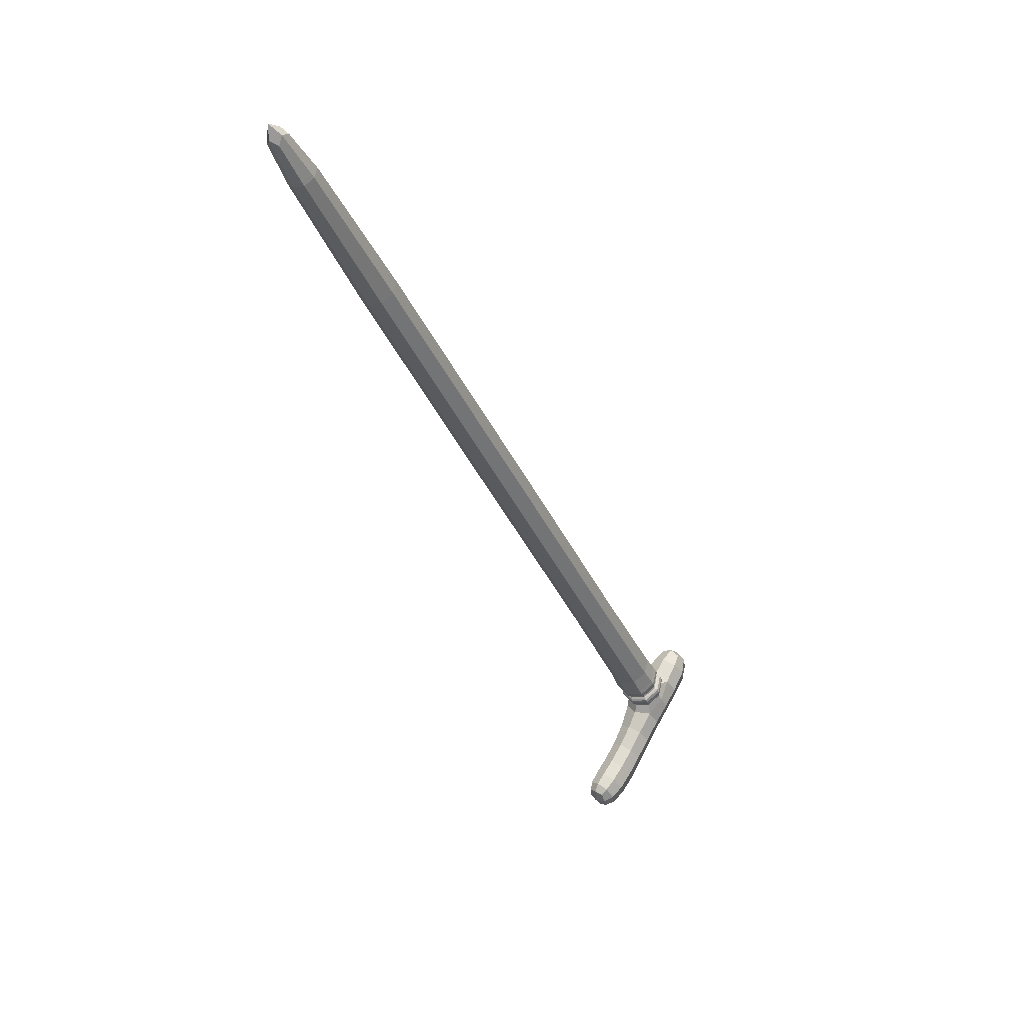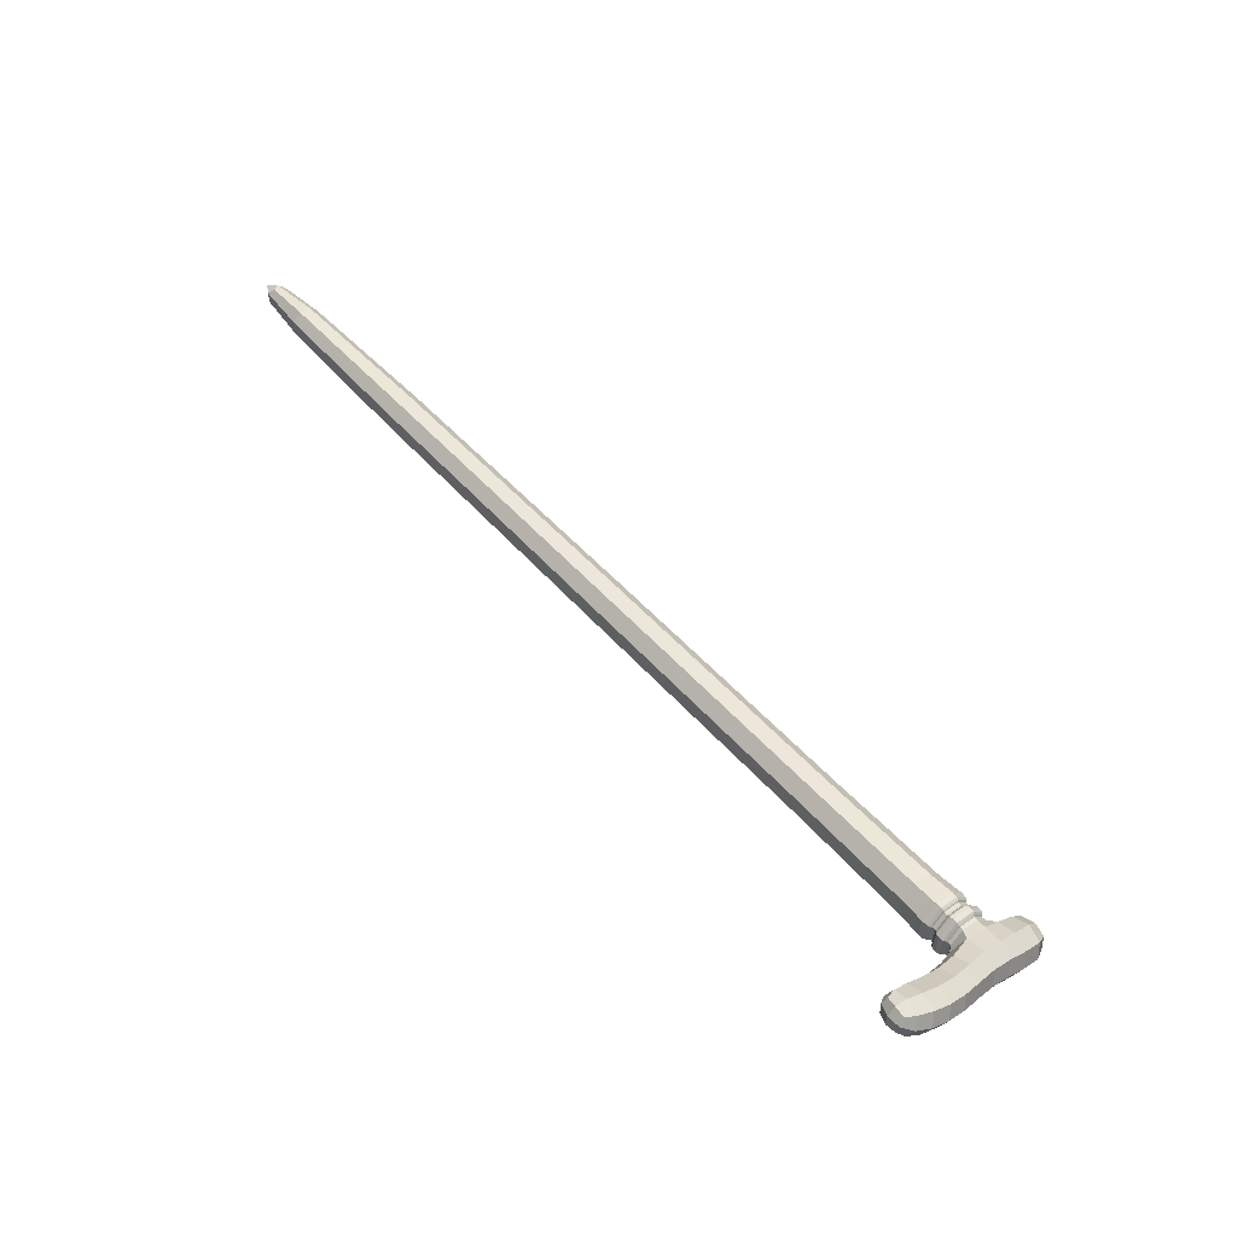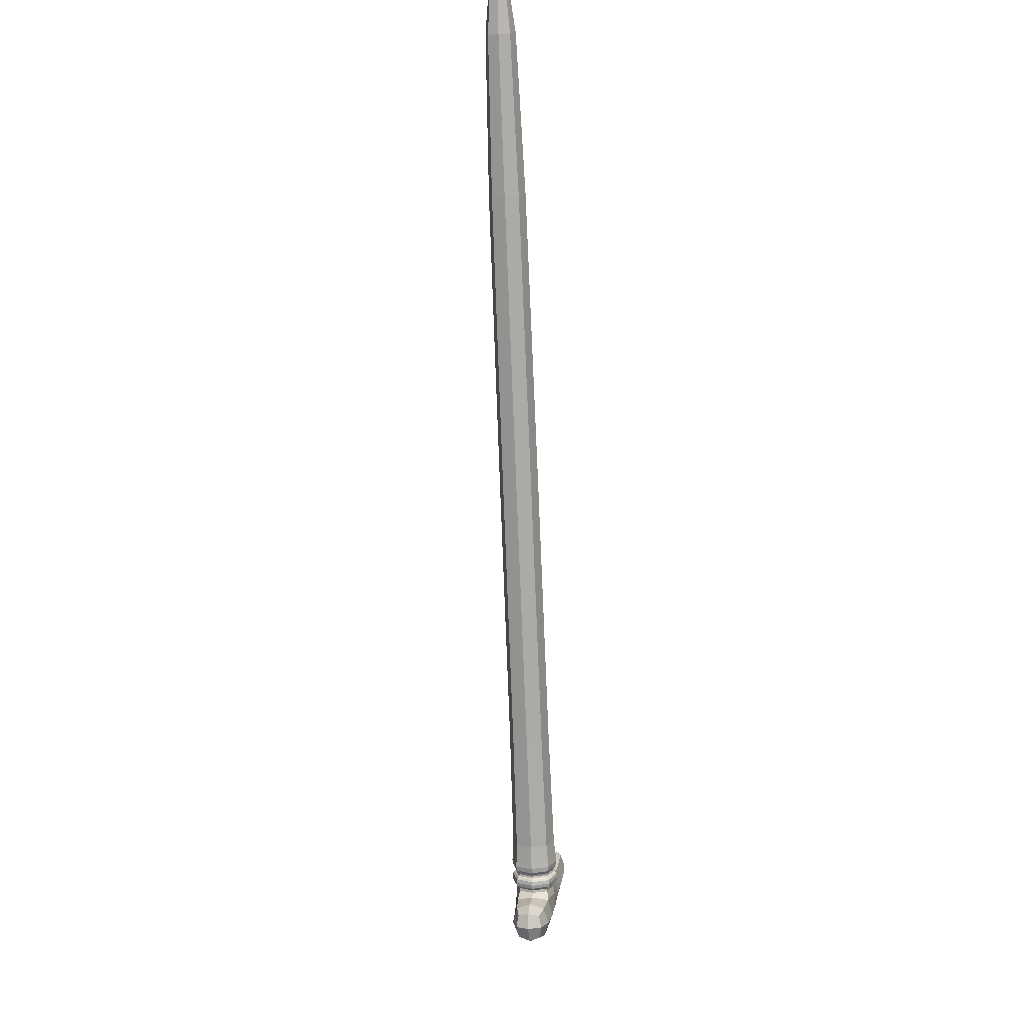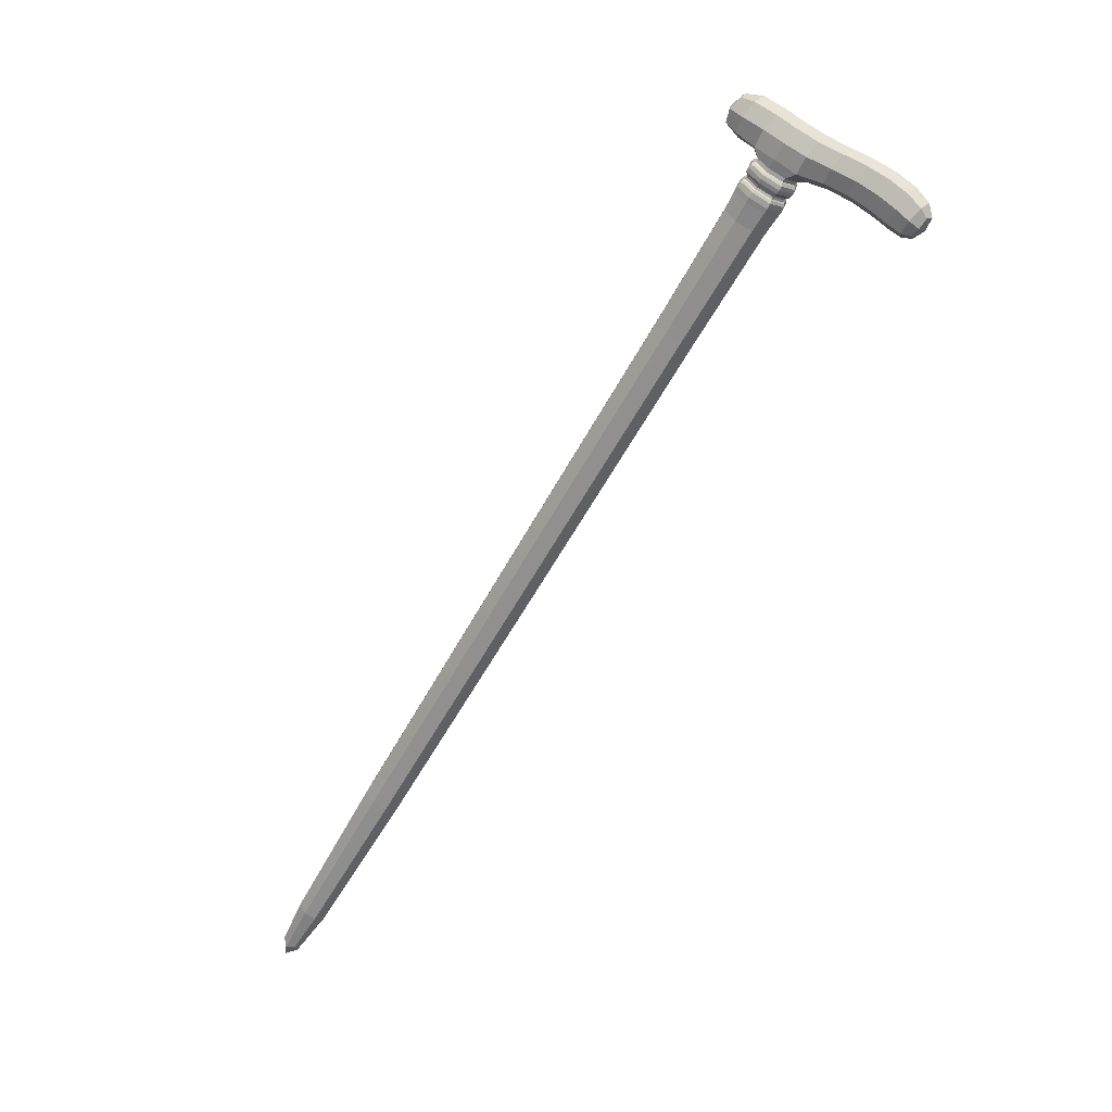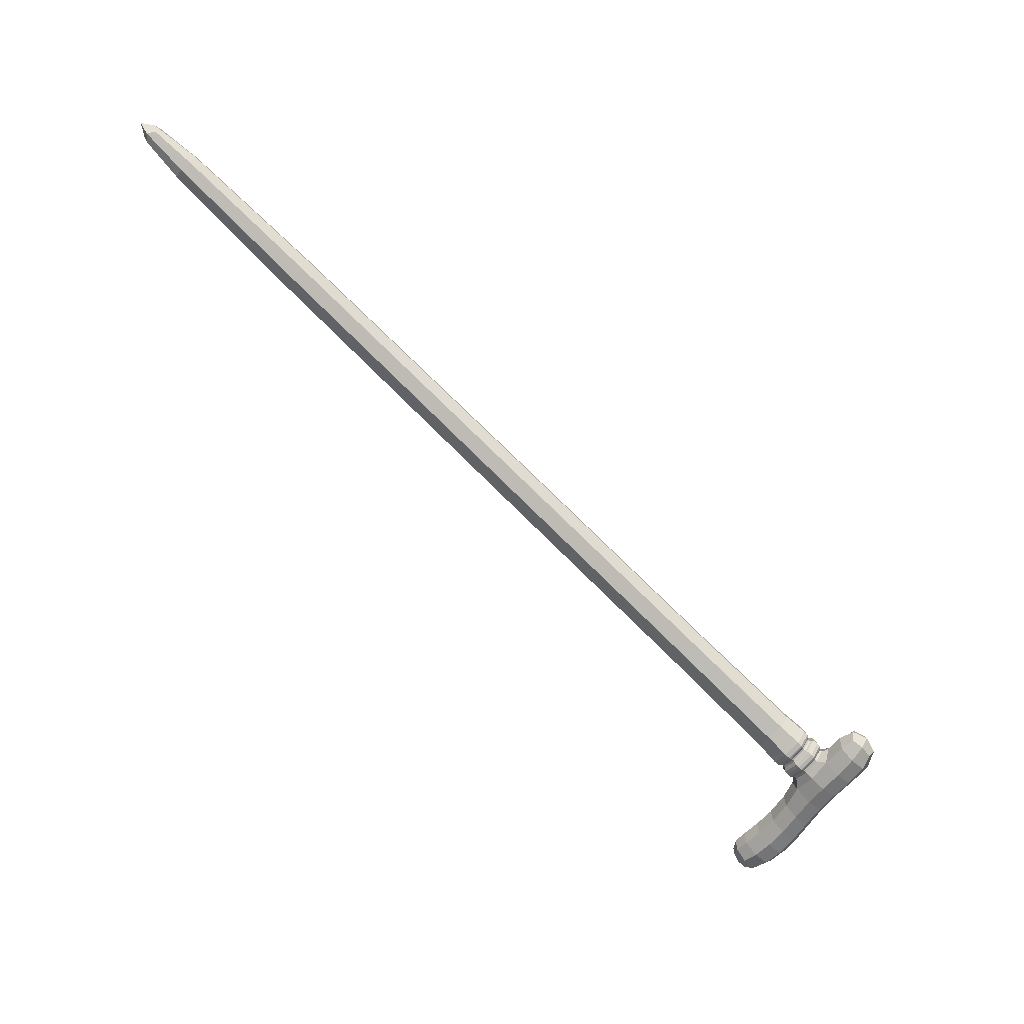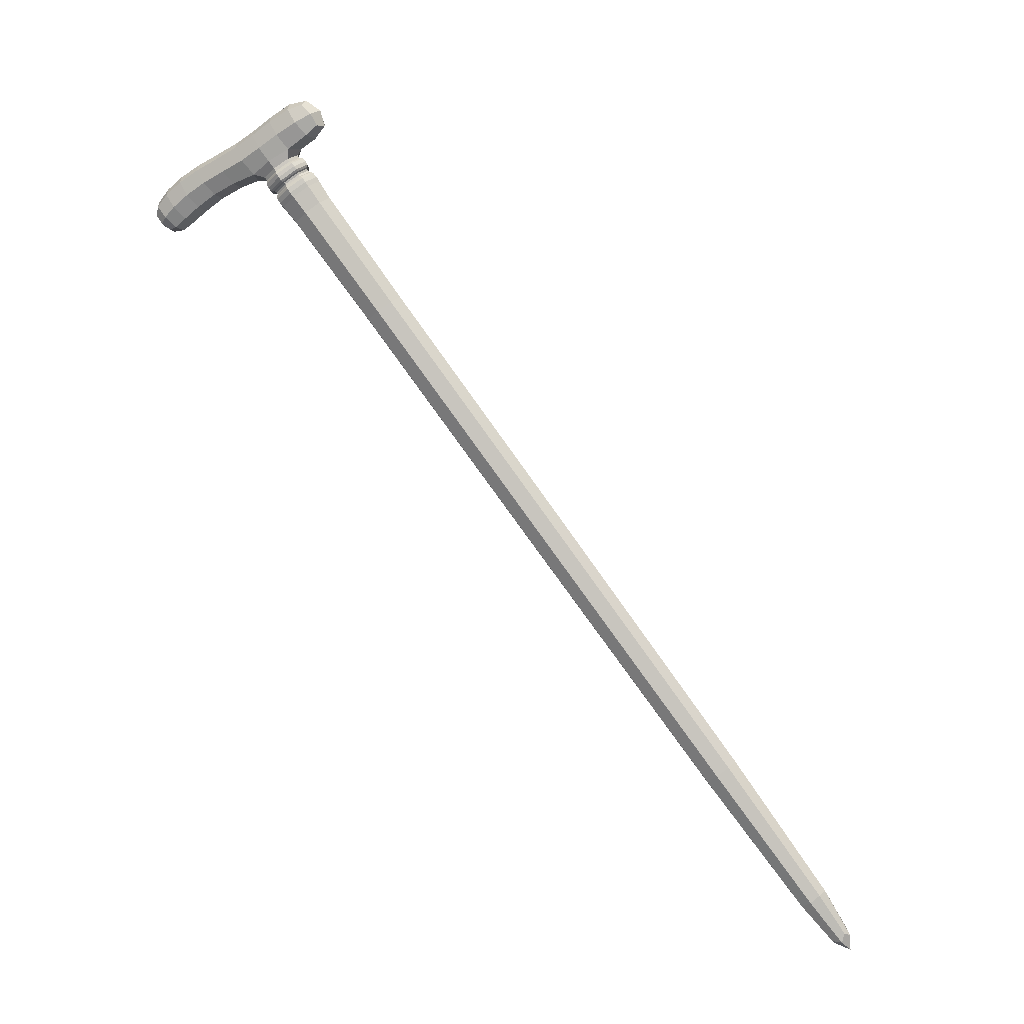
<metadata>
{"format":"obj","ext":"obj","renderer":"f3d","projection":"perspective","resolution":1024,"background":"white","views":[{"elev":10.5,"azim":23.8,"up":"+Z"},{"elev":-64.2,"azim":54.5,"up":"+Z"},{"elev":61.2,"azim":168.8,"up":"+Z"},{"elev":-6.7,"azim":127.3,"up":"+Y"},{"elev":13.5,"azim":88.6,"up":"+Z"},{"elev":27.4,"azim":-65.9,"up":"+Y"}]}
</metadata>
<code>
o Cane
v -0.3204 0.8231 0.4049
v -0.3386 0.828 0.4073
v -0.3255 0.8108 0.3914
v -0.1964 1.694 -0.4866
v -0.3436 0.8157 0.3937
v -0.2306 1.703 -0.4821
v -0.2229 1.709 -0.4096
v -0.2374 1.674 -0.4526
v -0.1979 1.664 -0.4577
v -0.1827 1.698 -0.4148
v -0.1809 1.729 -0.4431
v -0.2161 1.738 -0.4385
v -0.1771 1.731 -0.3816
v -0.1739 1.754 -0.4035
v -0.2003 1.761 -0.4
v -0.2035 1.738 -0.3781
v -0.244 1.671 -0.5323
v -0.2132 1.663 -0.5363
v -0.2478 1.644 -0.5061
v -0.217 1.635 -0.5101
v -0.2584 1.638 -0.5715
v -0.2278 1.629 -0.5759
v -0.2618 1.61 -0.5437
v -0.2312 1.602 -0.5481
v -0.2634 1.609 -0.5857
v -0.2434 1.603 -0.5893
v -0.2645 1.593 -0.5653
v -0.2445 1.587 -0.5689
v -0.2249 1.693 -0.408
v -0.235 1.669 -0.4352
v -0.1984 1.659 -0.4399
v -0.1883 1.684 -0.4128
v -0.2266 1.681 -0.3959
v -0.2367 1.656 -0.4231
v -0.2002 1.646 -0.4279
v -0.1901 1.671 -0.4007
v -0.1863 1.675 -0.4016
v -0.1853 1.682 -0.4083
v -0.2272 1.693 -0.4028
v -0.2388 1.664 -0.434
v -0.1969 1.653 -0.4394
v -0.2282 1.686 -0.3961
v -0.2398 1.658 -0.4273
v -0.1979 1.646 -0.4327
v -0.2271 1.677 -0.3926
v -0.2372 1.652 -0.4197
v -0.2007 1.643 -0.4245
v -0.1906 1.667 -0.3973
v -0.2467 1.537 -0.2583
v -0.2568 1.513 -0.2855
v -0.2204 1.503 -0.2902
v -0.2103 1.528 -0.2631
v -0.1892 1.656 -0.3841
v -0.1879 1.665 -0.3928
v -0.2293 1.676 -0.3874
v -0.2408 1.648 -0.4182
v -0.1994 1.637 -0.4236
v -0.2306 1.667 -0.3787
v -0.242 1.639 -0.4094
v -0.2007 1.628 -0.4148
v -0.3179 1.018 0.237
v -0.3269 0.9964 0.2129
v -0.2945 0.9877 0.2086
v -0.2855 1.01 0.2328
v -0.3298 0.8211 0.4125
v -0.3357 0.8736 0.3707
v -0.3434 0.8167 0.406
v -0.343 0.8558 0.3511
v -0.3357 0.8067 0.3967
v -0.2128 1.704 -0.4892
v -0.3166 0.8488 0.3476
v -0.3221 0.8111 0.4032
v -0.2394 1.691 -0.4679
v -0.1914 1.679 -0.4742
v -0.2202 1.66 -0.457
v -0.2351 1.694 -0.4315
v -0.1758 1.713 -0.4305
v -0.1978 1.739 -0.4458
v -0.1718 1.743 -0.3901
v -0.1859 1.762 -0.4014
v -0.2039 1.752 -0.3858
v -0.1898 1.734 -0.3745
v -0.178 1.717 -0.3935
v -0.2081 1.755 -0.4164
v -0.1743 1.746 -0.4208
v -0.2279 1.672 -0.5392
v -0.2517 1.659 -0.5184
v -0.2093 1.648 -0.524
v -0.2331 1.634 -0.5032
v -0.2372 1.687 -0.5071
v -0.2413 1.66 -0.481
v -0.2049 1.678 -0.5113
v -0.2085 1.651 -0.4853
v -0.2424 1.638 -0.5789
v -0.2658 1.626 -0.5568
v -0.2237 1.614 -0.5628
v -0.2471 1.601 -0.5407
v -0.2205 1.646 -0.5584
v -0.2514 1.654 -0.5543
v -0.2553 1.626 -0.5272
v -0.2244 1.618 -0.5312
v -0.254 1.606 -0.5907
v -0.2666 1.601 -0.5761
v -0.2426 1.593 -0.5805
v -0.2551 1.588 -0.5659
v -0.2653 1.599 -0.5562
v -0.2381 1.591 -0.5606
v -0.2632 1.621 -0.5826
v -0.2359 1.613 -0.587
v -0.2236 1.72 -0.4599
v -0.1885 1.711 -0.4645
v -0.1881 1.687 -0.4151
v -0.2251 1.726 -0.424
v -0.185 1.681 -0.4381
v -0.2014 1.704 -0.4024
v -0.2123 1.727 -0.389
v -0.224 1.696 -0.4104
v -0.2343 1.671 -0.4385
v -0.1985 1.662 -0.4432
v -0.226 1.693 -0.4056
v -0.2047 1.693 -0.4053
v -0.2368 1.683 -0.4207
v -0.2186 1.659 -0.4427
v -0.1865 1.669 -0.4272
v -0.2369 1.667 -0.4347
v -0.1977 1.656 -0.4399
v -0.1868 1.683 -0.4107
v -0.191 1.669 -0.3993
v -0.1883 1.657 -0.4152
v -0.2204 1.647 -0.4306
v -0.2385 1.67 -0.4086
v -0.2064 1.68 -0.3932
v -0.1852 1.678 -0.4046
v -0.2041 1.693 -0.3997
v -0.2408 1.681 -0.4174
v -0.22 1.654 -0.4425
v -0.1833 1.665 -0.4249
v -0.228 1.69 -0.399
v -0.2399 1.661 -0.4309
v -0.1971 1.649 -0.4365
v -0.1843 1.658 -0.4182
v -0.221 1.647 -0.4358
v -0.2418 1.674 -0.4107
v -0.2051 1.686 -0.393
v -0.2274 1.683 -0.3957
v -0.2383 1.656 -0.4249
v -0.1991 1.646 -0.43
v -0.1882 1.673 -0.4009
v -0.2265 1.678 -0.3947
v -0.2364 1.654 -0.4211
v -0.2008 1.645 -0.4258
v -0.2322 1.648 -0.3628
v -0.207 1.677 -0.3899
v -0.239 1.667 -0.4052
v -0.2209 1.643 -0.4272
v -0.1889 1.653 -0.4118
v -0.1933 1.638 -0.3679
v -0.2389 1.651 -0.4194
v -0.2 1.641 -0.4245
v -0.2466 1.275 -0.02101
v -0.2085 1.514 -0.2776
v -0.2405 1.503 -0.2929
v -0.2586 1.527 -0.271
v -0.2266 1.537 -0.2556
v -0.188 1.661 -0.3882
v -0.2065 1.676 -0.3843
v -0.2428 1.664 -0.4018
v -0.2222 1.638 -0.4266
v -0.1859 1.649 -0.4092
v -0.2303 1.672 -0.3826
v -0.242 1.644 -0.4141
v -0.1997 1.632 -0.4196
v -0.1872 1.64 -0.4005
v -0.2235 1.628 -0.4179
v -0.2441 1.655 -0.393
v -0.2077 1.667 -0.3756
v -0.2281 1.677 -0.3905
v -0.1892 1.667 -0.3956
v -0.2429 1.622 -0.3917
v -0.2041 1.612 -0.3968
v -0.3 1.018 0.2394
v -0.3124 0.9879 0.2062
v -0.3285 1.009 0.2257
v -0.2816 1.284 -0.01643
v -0.2914 1.261 -0.04249
v -0.2563 1.251 -0.04707
v -0.2839 0.9971 0.2199
v -0.3093 0.8666 0.3672
v -0.233 1.709 -0.4458
v -0.2452 1.675 -0.4933
v -0.183 1.695 -0.4523
v -0.3344 0.8024 0.4157
v -0.2053 1.721 -0.4671
v -0.1868 1.673 -0.4302
v -0.2183 1.662 -0.4457
v -0.2356 1.686 -0.4238
v -0.2042 1.696 -0.4073
v -0.1956 1.717 -0.3855
v -0.186 1.752 -0.382
v -0.1904 1.756 -0.4234
v -0.2164 1.742 -0.4017
v -0.1698 1.73 -0.4078
v -0.2352 1.655 -0.5614
v -0.2203 1.688 -0.514
v -0.2258 1.65 -0.4788
v -0.2007 1.663 -0.4991
v -0.2522 1.59 -0.5536
v -0.2405 1.617 -0.5241
v -0.2591 1.642 -0.54
v -0.2166 1.631 -0.5456
v -0.2559 1.594 -0.5804
v -0.2694 1.611 -0.5686
v -0.232 1.6 -0.5748
v -0.2492 1.621 -0.5898
v -0.1863 1.657 -0.4164
v -0.2402 1.672 -0.4094
v -0.2388 1.682 -0.4192
v -0.1849 1.668 -0.4263
v -0.1892 1.655 -0.4134
v -0.2204 1.645 -0.4284
v -0.2381 1.668 -0.407
v -0.2069 1.678 -0.392
v -0.2044 1.689 -0.3959
v -0.242 1.677 -0.4139
v -0.2207 1.65 -0.4397
v -0.1831 1.662 -0.4216
v -0.2193 1.657 -0.4428
v -0.2058 1.683 -0.3928
v -0.2044 1.693 -0.4027
v -0.2207 1.646 -0.4329
v -0.2255 1.612 -0.3997
v -0.2066 1.677 -0.3876
v -0.2107 1.648 -0.3599
v -0.2215 1.641 -0.4274
v -0.2449 1.262 -0.0349
v -0.2757 1.252 -0.04967
v -0.2931 1.274 -0.0286
v -0.2623 1.284 -0.01383
v -0.2069 1.672 -0.3795
v -0.244 1.66 -0.3973
v -0.223 1.633 -0.4227
v -0.1859 1.645 -0.4049
v -0.1873 1.652 -0.411
v -0.2408 1.666 -0.404
v -0.2448 1.637 -0.3763
v -0.1914 1.623 -0.3833
v -0.3212 0.8728 0.3731
v -0.3443 0.8655 0.362
v -0.3312 0.8484 0.3462
v -0.3082 0.8558 0.3573
f 7 113 189 76
f 113 12 110 189
f 189 110 6 73
f 76 189 73 8
f 8 73 190 91
f 73 6 90 190
f 190 90 17 87
f 91 190 87 19
f 9 74 191 114
f 74 4 111 191
f 191 111 11 77
f 114 191 77 10
f 2 67 192 65
f 67 5 69 192
f 192 69 3 72
f 65 192 72 1
f 6 110 193 70
f 110 12 78 193
f 193 78 11 111
f 70 193 111 4
f 31 119 194 124
f 119 9 114 194
f 194 114 10 112
f 124 194 112 32
f 30 118 195 123
f 118 8 75 195
f 195 75 9 119
f 123 195 119 31
f 29 117 196 122
f 117 7 76 196
f 196 76 8 118
f 122 196 118 30
f 32 112 197 121
f 112 10 115 197
f 197 115 7 117
f 121 197 117 29
f 7 115 198 116
f 115 10 83 198
f 198 83 13 82
f 116 198 82 16
f 13 79 199 82
f 79 14 80 199
f 199 80 15 81
f 82 199 81 16
f 11 78 200 85
f 78 12 84 200
f 200 84 15 80
f 85 200 80 14
f 12 113 201 84
f 113 7 116 201
f 201 116 16 81
f 84 201 81 15
f 10 77 202 83
f 77 11 85 202
f 202 85 14 79
f 83 202 79 13
f 17 86 203 99
f 86 18 98 203
f 203 98 22 94
f 99 203 94 21
f 6 70 204 90
f 70 4 92 204
f 204 92 18 86
f 90 204 86 17
f 9 75 205 93
f 75 8 91 205
f 205 91 19 89
f 93 205 89 20
f 4 74 206 92
f 74 9 93 206
f 206 93 20 88
f 92 206 88 18
f 24 97 207 107
f 97 23 106 207
f 207 106 27 105
f 107 207 105 28
f 20 89 208 101
f 89 19 100 208
f 208 100 23 97
f 101 208 97 24
f 19 87 209 100
f 87 17 99 209
f 209 99 21 95
f 100 209 95 23
f 18 88 210 98
f 88 20 101 210
f 210 101 24 96
f 98 210 96 22
f 27 103 211 105
f 103 25 102 211
f 211 102 26 104
f 105 211 104 28
f 23 95 212 106
f 95 21 108 212
f 212 108 25 103
f 106 212 103 27
f 22 96 213 109
f 96 24 107 213
f 213 107 28 104
f 109 213 104 26
f 21 94 214 108
f 94 22 109 214
f 214 109 26 102
f 108 214 102 25
f 36 129 215 148
f 129 35 147 215
f 215 147 44 141
f 148 215 141 37
f 34 131 216 146
f 131 33 145 216
f 216 145 42 143
f 146 216 143 43
f 29 122 217 120
f 122 30 125 217
f 217 125 40 135
f 120 217 135 39
f 31 124 218 126
f 124 32 127 218
f 218 127 38 137
f 126 218 137 41
f 47 151 219 156
f 151 35 129 219
f 219 129 36 128
f 156 219 128 48
f 46 150 220 155
f 150 34 130 220
f 220 130 35 151
f 155 220 151 47
f 45 149 221 154
f 149 33 131 221
f 221 131 34 150
f 154 221 150 46
f 48 128 222 153
f 128 36 132 222
f 222 132 33 149
f 153 222 149 45
f 37 133 223 144
f 133 38 134 223
f 223 134 39 138
f 144 223 138 42
f 42 138 224 143
f 138 39 135 224
f 224 135 40 139
f 143 224 139 43
f 43 139 225 142
f 139 40 136 225
f 225 136 41 140
f 142 225 140 44
f 44 140 226 141
f 140 41 137 226
f 226 137 38 133
f 141 226 133 37
f 30 123 227 125
f 123 31 126 227
f 227 126 41 136
f 125 227 136 40
f 33 132 228 145
f 132 36 148 228
f 228 148 37 144
f 145 228 144 42
f 32 121 229 127
f 121 29 120 229
f 229 120 39 134
f 127 229 134 38
f 35 130 230 147
f 130 34 146 230
f 230 146 43 142
f 147 230 142 44
f 51 162 231 180
f 162 50 179 231
f 231 179 59 174
f 180 231 174 60
f 48 153 232 178
f 153 45 177 232
f 232 177 55 166
f 178 232 166 54
f 49 164 233 152
f 164 52 157 233
f 233 157 53 176
f 152 233 176 58
f 46 155 234 158
f 155 47 159 234
f 234 159 57 168
f 158 234 168 56
f 63 186 235 187
f 186 51 161 235
f 235 161 52 160
f 187 235 160 64
f 62 185 236 182
f 185 50 162 236
f 236 162 51 186
f 182 236 186 63
f 61 184 237 183
f 184 49 163 237
f 237 163 50 185
f 183 237 185 62
f 64 160 238 181
f 160 52 164 238
f 238 164 49 184
f 181 238 184 61
f 53 165 239 176
f 165 54 166 239
f 239 166 55 170
f 176 239 170 58
f 58 170 240 175
f 170 55 167 240
f 240 167 56 171
f 175 240 171 59
f 59 171 241 174
f 171 56 168 241
f 241 168 57 172
f 174 241 172 60
f 60 172 242 173
f 172 57 169 242
f 242 169 54 165
f 173 242 165 53
f 47 156 243 159
f 156 48 178 243
f 243 178 54 169
f 159 243 169 57
f 45 154 244 177
f 154 46 158 244
f 244 158 56 167
f 177 244 167 55
f 50 163 245 179
f 163 49 152 245
f 245 152 58 175
f 179 245 175 59
f 52 161 246 157
f 161 51 180 246
f 246 180 60 173
f 157 246 173 53
f 1 188 247 65
f 188 64 181 247
f 247 181 61 66
f 65 247 66 2
f 2 66 248 67
f 66 61 183 248
f 248 183 62 68
f 67 248 68 5
f 5 68 249 69
f 68 62 182 249
f 249 182 63 71
f 69 249 71 3
f 3 71 250 72
f 71 63 187 250
f 250 187 64 188
f 72 250 188 1

</code>
